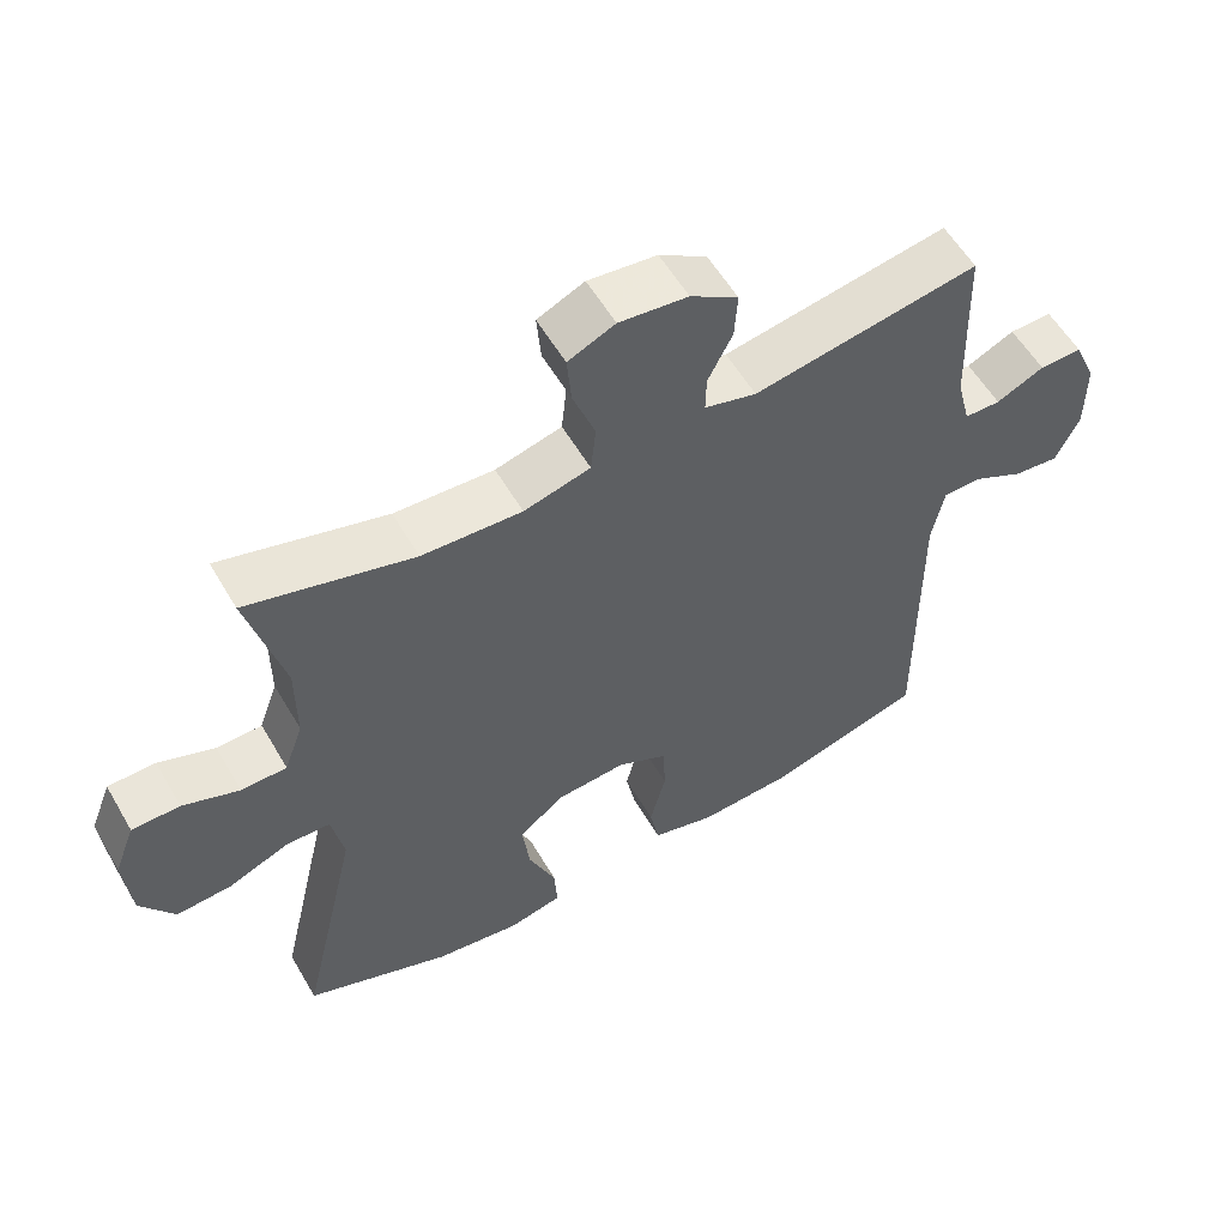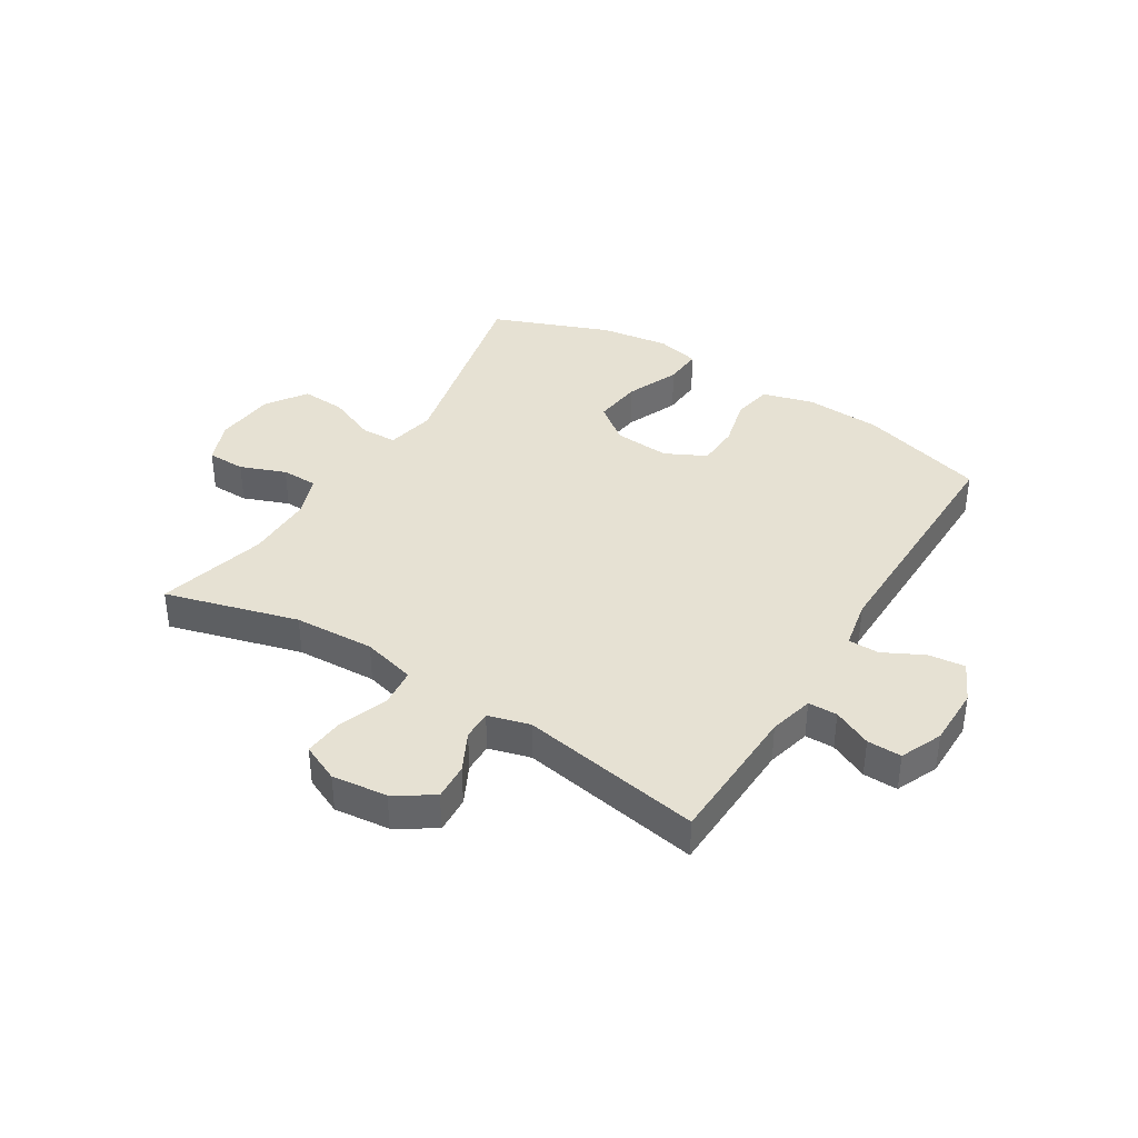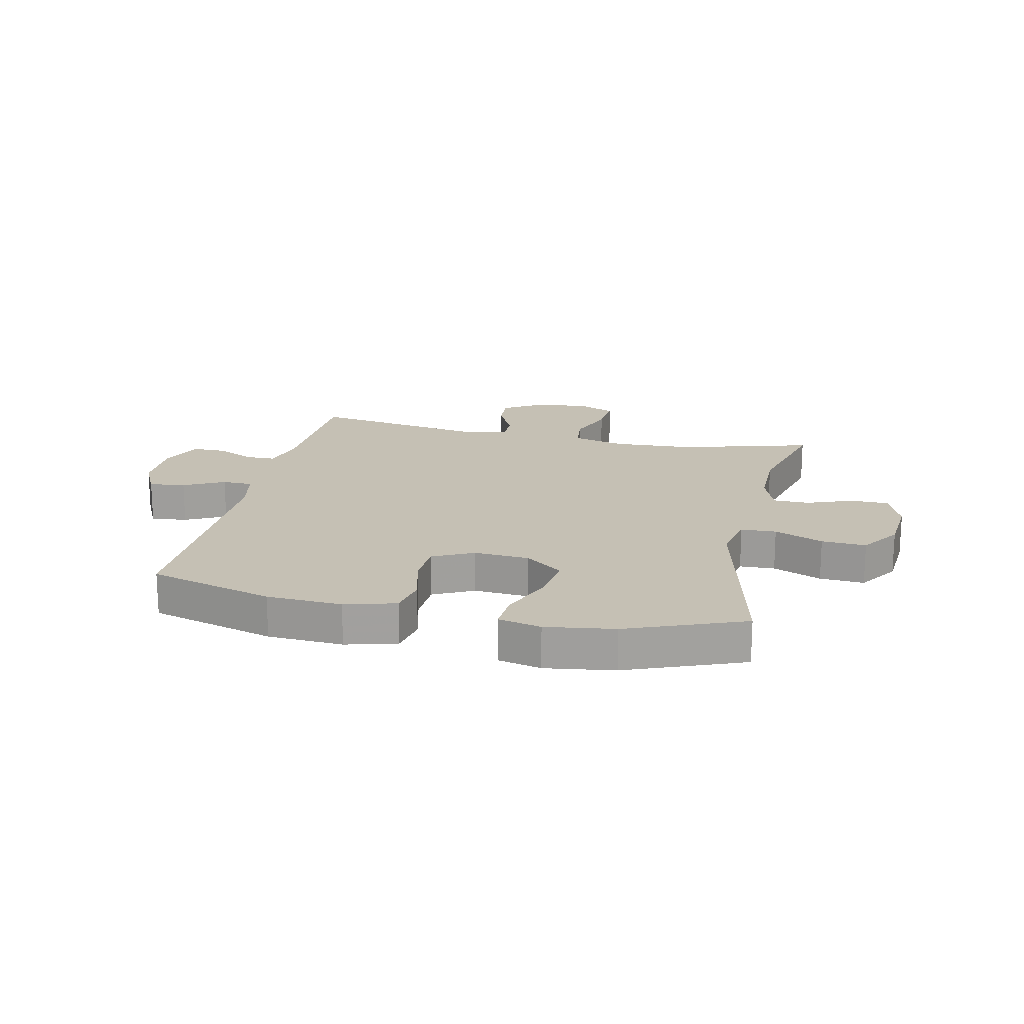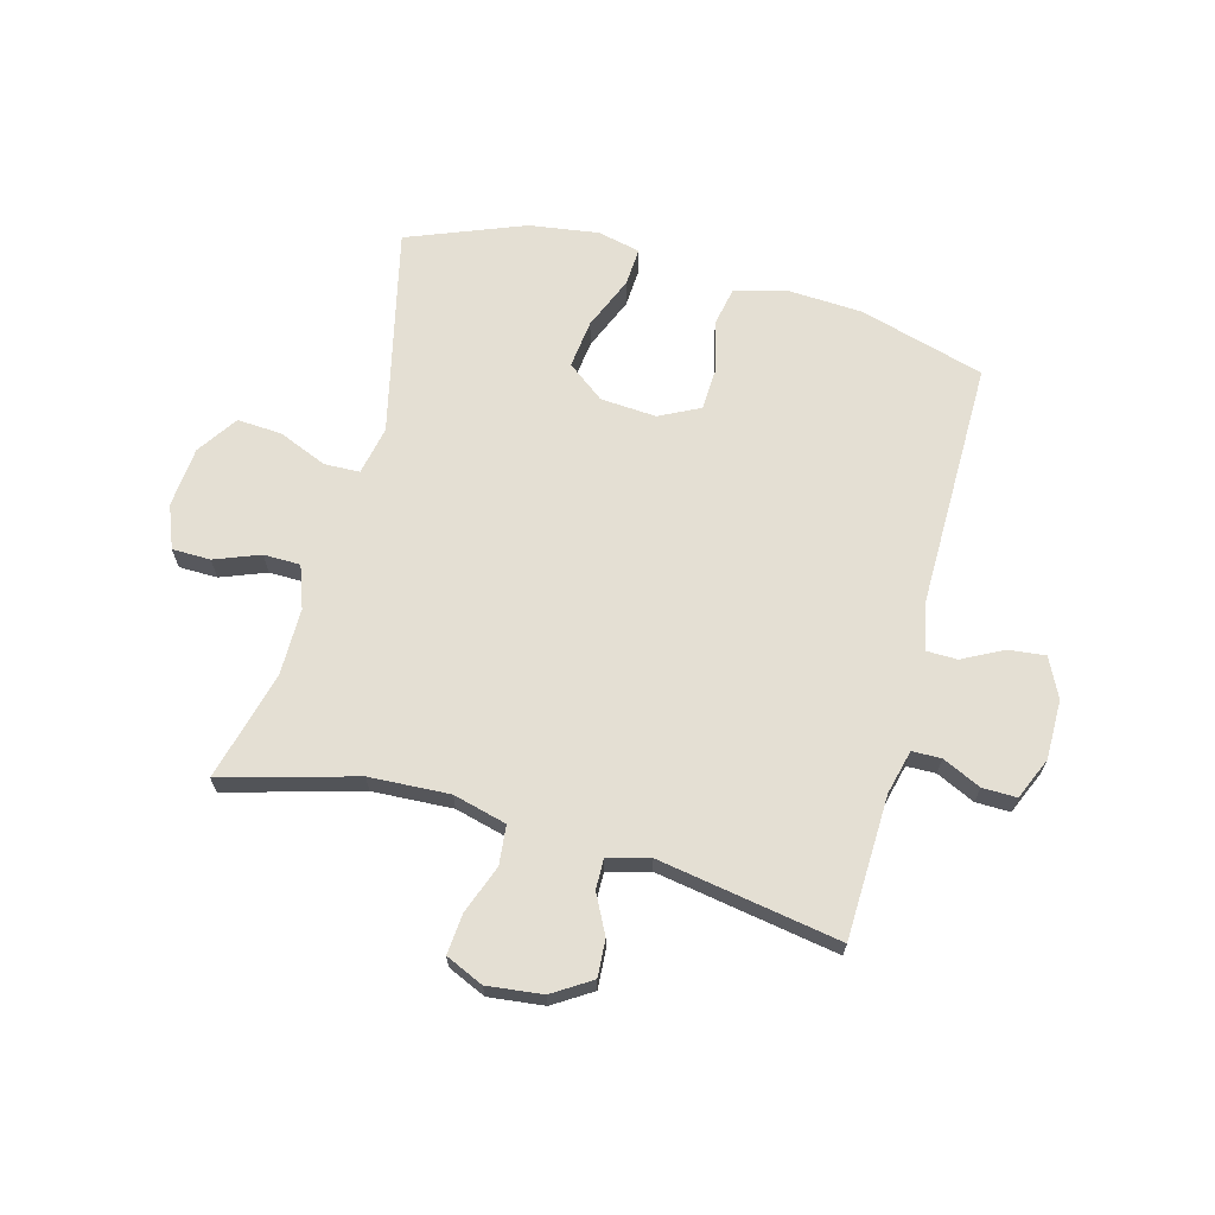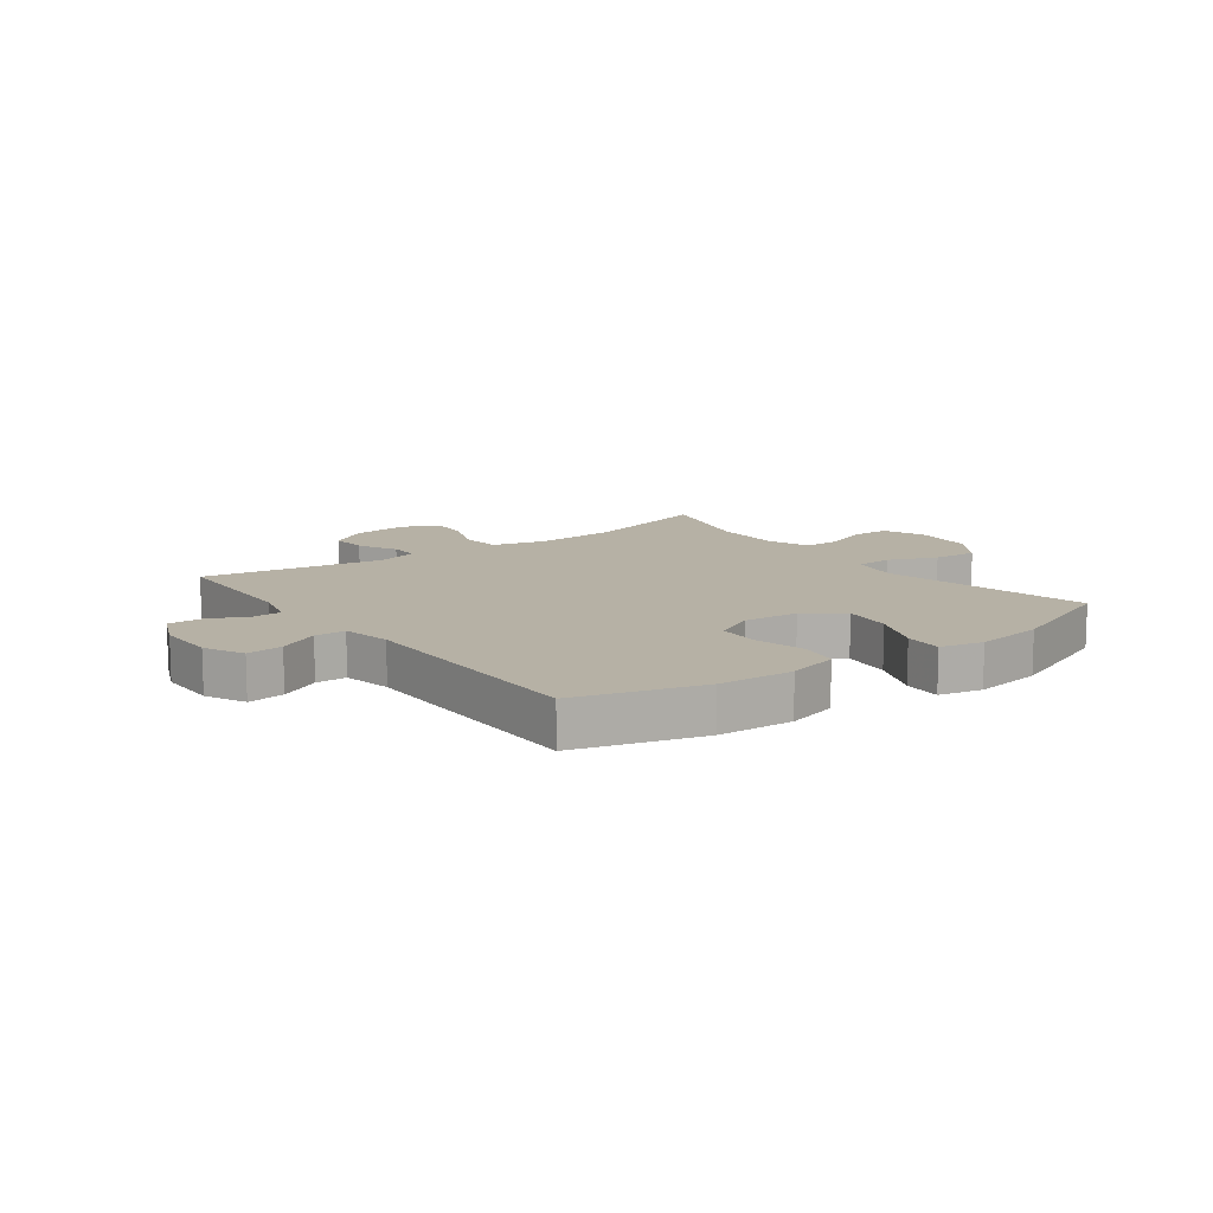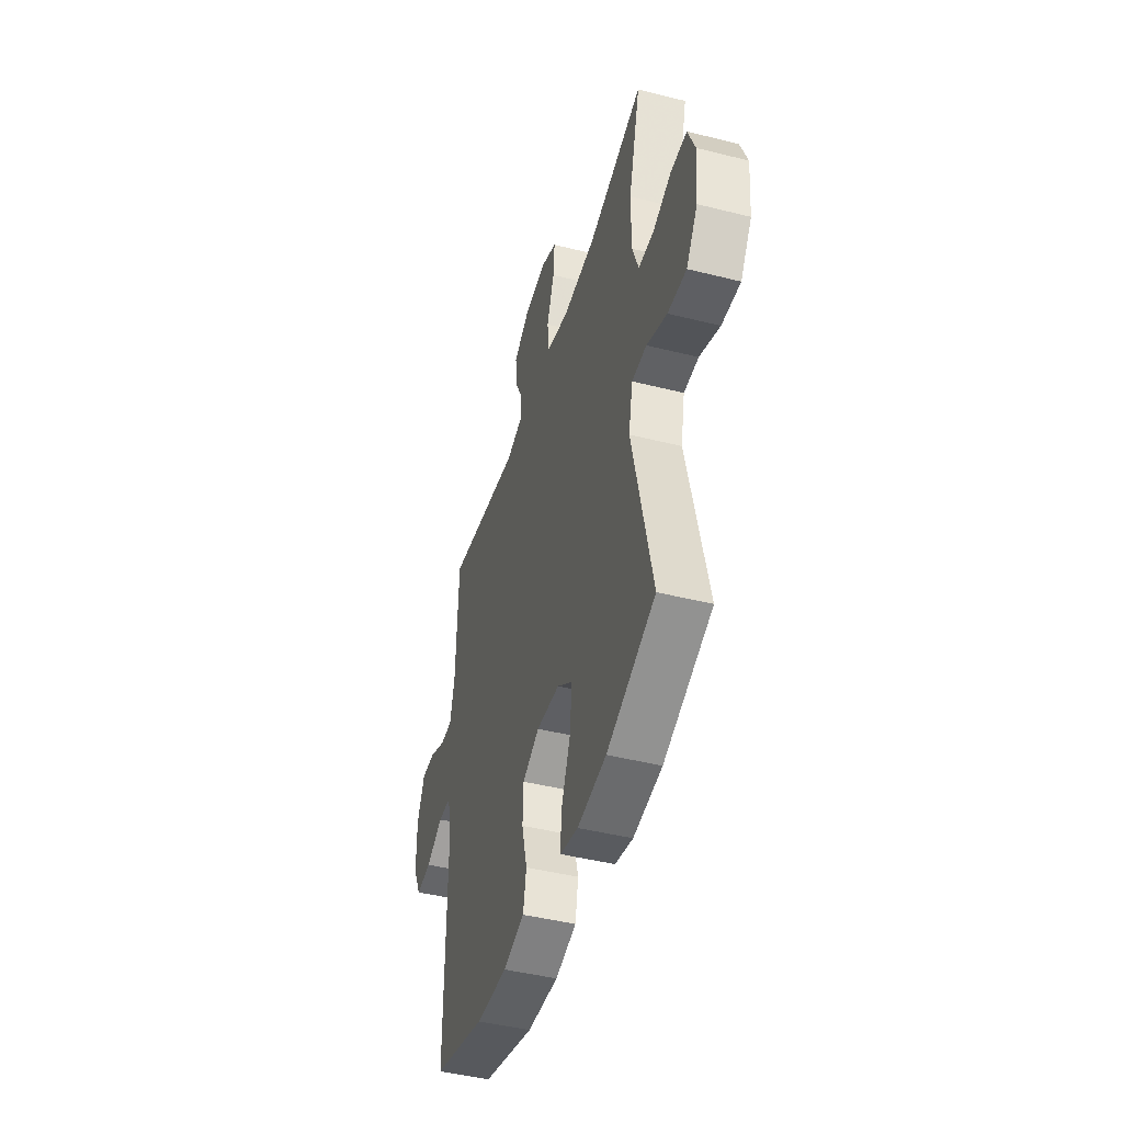
<metadata>
{"format":"obj","ext":"obj","renderer":"f3d","projection":"perspective","resolution":1024,"background":"white","views":[{"elev":56.8,"azim":-30.0,"up":"+Z"},{"elev":38.6,"azim":31.9,"up":"+Y"},{"elev":18.4,"azim":-167.6,"up":"+Y"},{"elev":66.8,"azim":15.1,"up":"+Y"},{"elev":12.0,"azim":143.5,"up":"+Y"},{"elev":-45.2,"azim":-106.2,"up":"+Z"}]}
</metadata>
<code>
v -0.5 0.07 -0.5
v -0.418 0.07 -0.143
v -0.435 0.07 -0.059
v -0.496 0.07 -0.057
v -0.58 0.07 -0.092
v -0.657 0.07 -0.097
v -0.704 0.07 -0.027
v -0.713 0.07 0.077
v -0.684 0.07 0.151
v -0.618 0.07 0.152
v -0.54 0.07 0.122
v -0.477 0.07 0.123
v -0.451 0.07 0.196
v -0.451 0.07 0.312
v -0.5 0.07 0.5
v -0.271 0.07 0.436
v -0.133 0.07 0.429
v -0.041 0.07 0.453
v -0.034 0.07 0.52
v -0.065 0.07 0.604
v -0.071 0.07 0.673
v -0.006 0.07 0.702
v 0.089 0.07 0.691
v 0.155 0.07 0.649
v 0.151 0.07 0.585
v 0.117 0.07 0.518
v 0.116 0.07 0.467
v 0.188 0.07 0.447
v 0.5 0.07 0.5
v 0.508 0.07 0.254
v 0.527 0.07 0.178
v 0.577 0.07 0.177
v 0.643 0.07 0.208
v 0.702 0.07 0.209
v 0.733 0.07 0.137
v 0.733 0.07 0.035
v 0.7 0.07 -0.033
v 0.637 0.07 -0.026
v 0.567 0.07 0.01
v 0.514 0.07 0.009
v 0.497 0.07 -0.075
v 0.5 0.07 -0.5
v 0.284 0.07 -0.562
v 0.154 0.07 -0.569
v 0.066 0.07 -0.545
v 0.053 0.07 -0.478
v 0.075 0.07 -0.391
v 0.072 0.07 -0.317
v 0.002 0.07 -0.282
v -0.094 0.07 -0.289
v -0.158 0.07 -0.338
v -0.148 0.07 -0.422
v -0.11 0.07 -0.513
v -0.106 0.07 -0.579
v -0.18 0.07 -0.596
v -0.299 0.07 -0.579
v -0.5 0 -0.5
v -0.418 0 -0.143
v -0.435 0 -0.059
v -0.496 0 -0.057
v -0.58 0 -0.092
v -0.657 0 -0.097
v -0.704 0 -0.027
v -0.713 0 0.077
v -0.684 0 0.151
v -0.618 0 0.152
v -0.54 0 0.122
v -0.477 0 0.123
v -0.451 0 0.196
v -0.451 0 0.312
v -0.5 0 0.5
v -0.271 0 0.436
v -0.133 0 0.429
v -0.041 0 0.453
v -0.034 0 0.52
v -0.065 0 0.604
v -0.071 0 0.673
v -0.006 0 0.702
v 0.089 0 0.691
v 0.155 0 0.649
v 0.151 0 0.585
v 0.117 0 0.518
v 0.116 0 0.467
v 0.188 0 0.447
v 0.5 0 0.5
v 0.508 0 0.254
v 0.527 0 0.178
v 0.577 0 0.177
v 0.643 0 0.208
v 0.702 0 0.209
v 0.733 0 0.137
v 0.733 0 0.035
v 0.7 0 -0.033
v 0.637 0 -0.026
v 0.567 0 0.01
v 0.514 0 0.009
v 0.497 0 -0.075
v 0.5 0 -0.5
v 0.284 0 -0.562
v 0.154 0 -0.569
v 0.066 0 -0.545
v 0.053 0 -0.478
v 0.075 0 -0.391
v 0.072 0 -0.317
v 0.002 0 -0.282
v -0.094 0 -0.289
v -0.158 0 -0.338
v -0.148 0 -0.422
v -0.11 0 -0.513
v -0.106 0 -0.579
v -0.18 0 -0.596
v -0.299 0 -0.579
f 55 56 1 2
f 52 53 54 55
f 51 52 55 2
f 50 51 2 3
f 49 50 3
f 48 49 3
f 44 45 46 47
f 44 47 48
f 41 42 43 44
f 40 41 44 48
f 36 37 38 39
f 36 39 40
f 35 36 40
f 32 33 34 35
f 31 32 35 40
f 30 31 40 48
f 28 29 30 48
f 23 24 25 26
f 23 26 27
f 22 23 27
f 19 20 21 22
f 18 19 22 27
f 17 18 27 28
f 14 15 16
f 13 14 16 17
f 12 13 17 28
f 8 9 10 11
f 8 11 12
f 7 8 12
f 4 5 6 7
f 3 4 7 12
f 3 12 28 48
f 58 57 112 111
f 111 110 109 108
f 58 111 108 107
f 59 58 107 106
f 59 106 105
f 59 105 104
f 103 102 101 100
f 104 103 100
f 100 99 98 97
f 104 100 97 96
f 95 94 93 92
f 96 95 92
f 96 92 91
f 91 90 89 88
f 96 91 88 87
f 104 96 87 86
f 104 86 85 84
f 82 81 80 79
f 83 82 79
f 83 79 78
f 78 77 76 75
f 83 78 75 74
f 84 83 74 73
f 72 71 70
f 73 72 70 69
f 84 73 69 68
f 67 66 65 64
f 68 67 64
f 68 64 63
f 63 62 61 60
f 68 63 60 59
f 104 84 68 59
f 1 57 58 2
f 2 58 59 3
f 3 59 60 4
f 4 60 61 5
f 5 61 62 6
f 6 62 63 7
f 7 63 64 8
f 8 64 65 9
f 9 65 66 10
f 10 66 67 11
f 11 67 68 12
f 12 68 69 13
f 13 69 70 14
f 14 70 71 15
f 15 71 72 16
f 16 72 73 17
f 17 73 74 18
f 18 74 75 19
f 19 75 76 20
f 20 76 77 21
f 21 77 78 22
f 22 78 79 23
f 23 79 80 24
f 24 80 81 25
f 25 81 82 26
f 26 82 83 27
f 27 83 84 28
f 28 84 85 29
f 29 85 86 30
f 30 86 87 31
f 31 87 88 32
f 32 88 89 33
f 33 89 90 34
f 34 90 91 35
f 35 91 92 36
f 36 92 93 37
f 37 93 94 38
f 38 94 95 39
f 39 95 96 40
f 40 96 97 41
f 41 97 98 42
f 42 98 99 43
f 43 99 100 44
f 44 100 101 45
f 45 101 102 46
f 46 102 103 47
f 47 103 104 48
f 48 104 105 49
f 49 105 106 50
f 50 106 107 51
f 51 107 108 52
f 52 108 109 53
f 53 109 110 54
f 54 110 111 55
f 55 111 112 56
f 56 112 57 1

</code>
